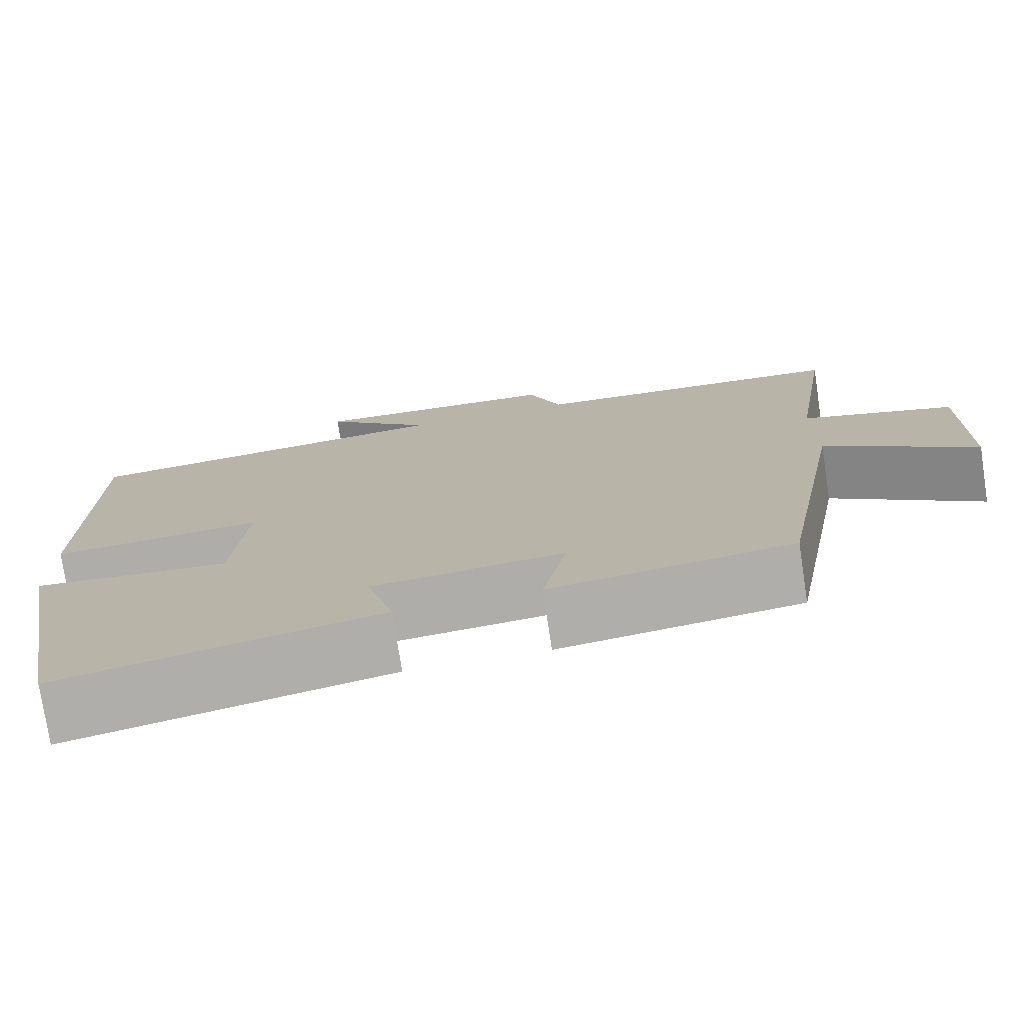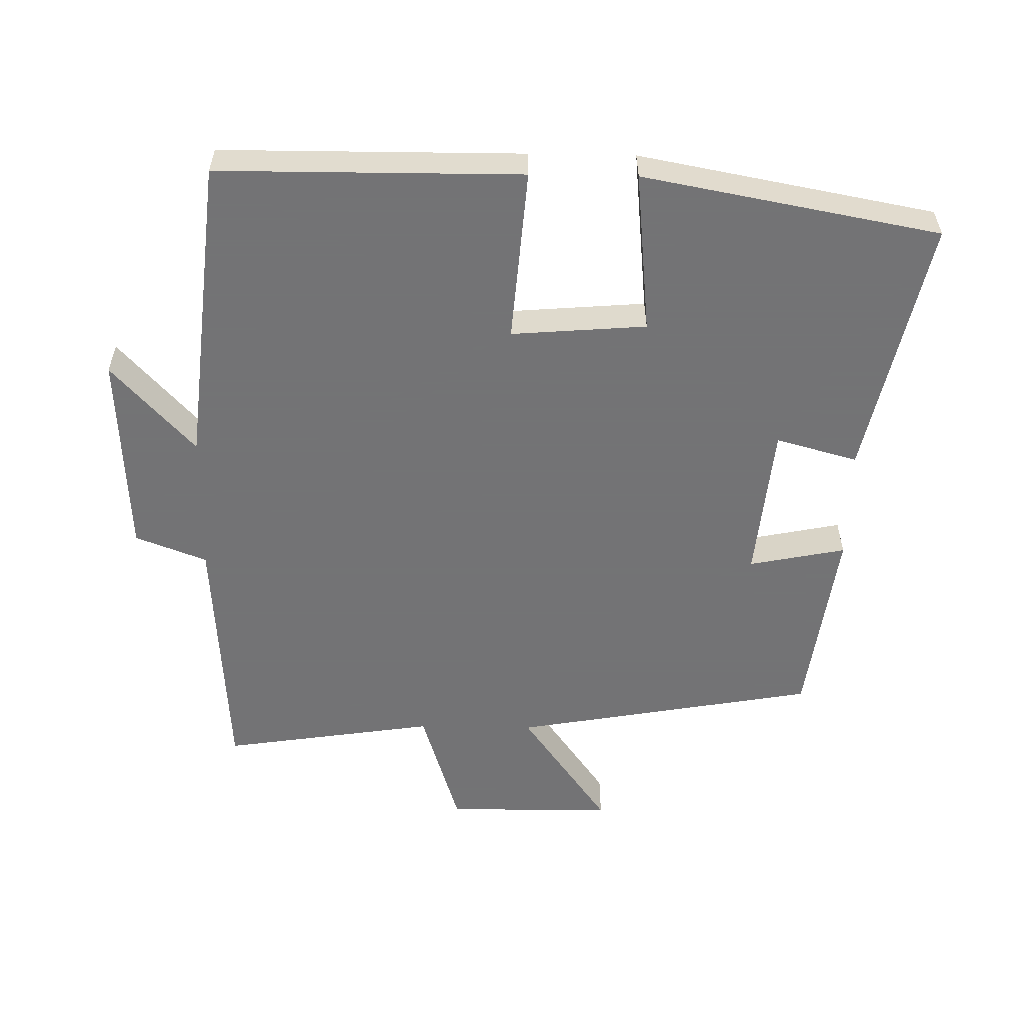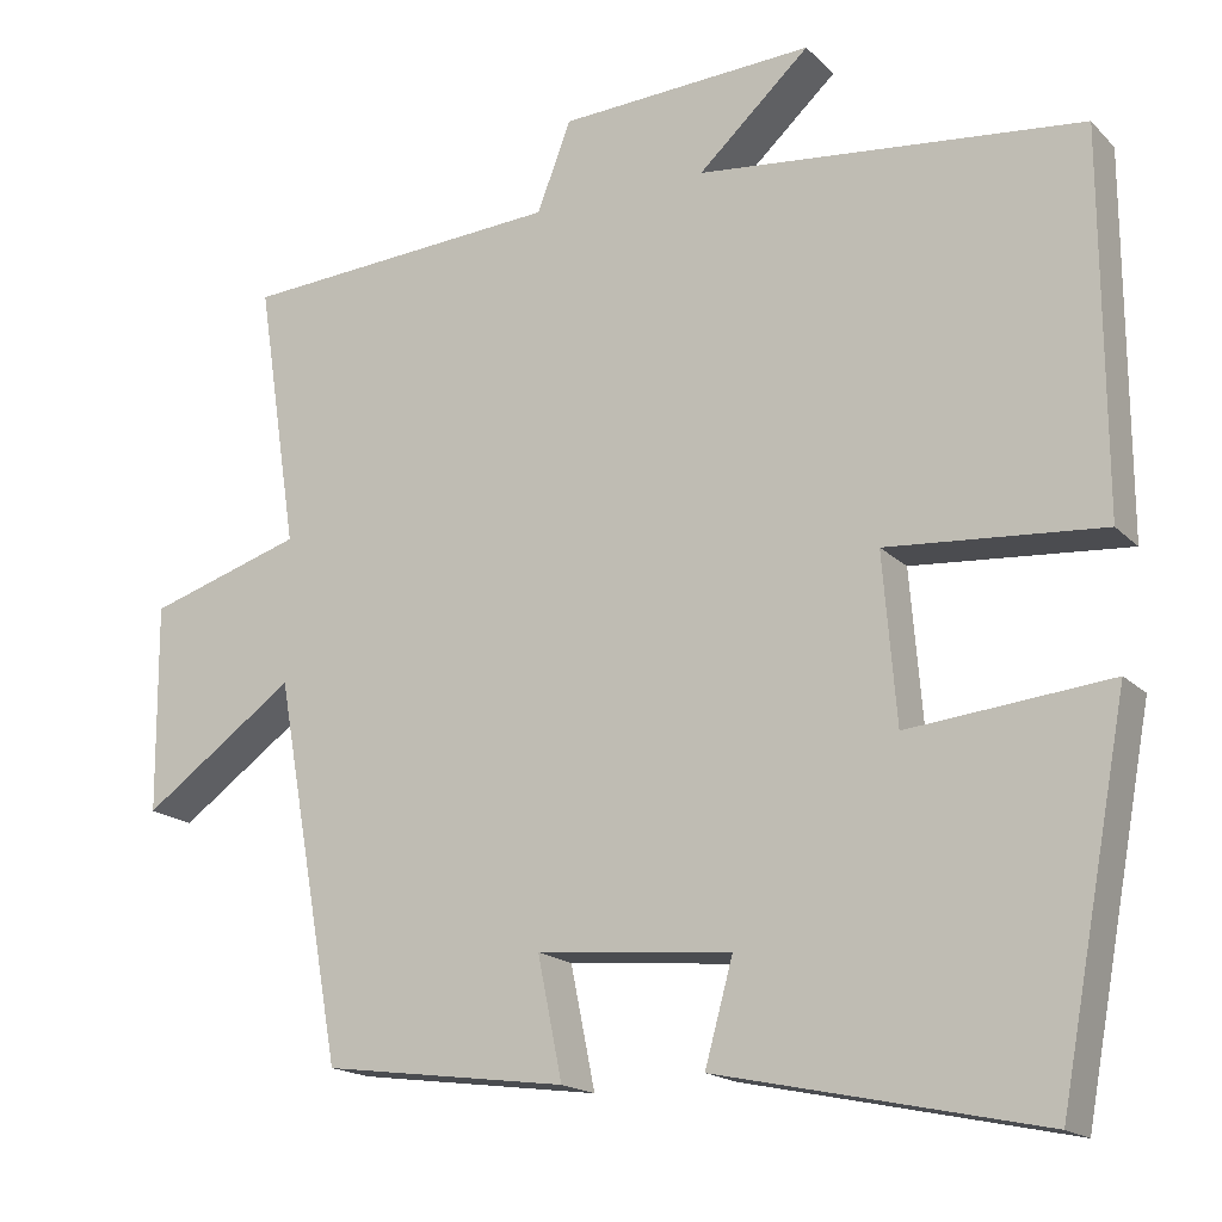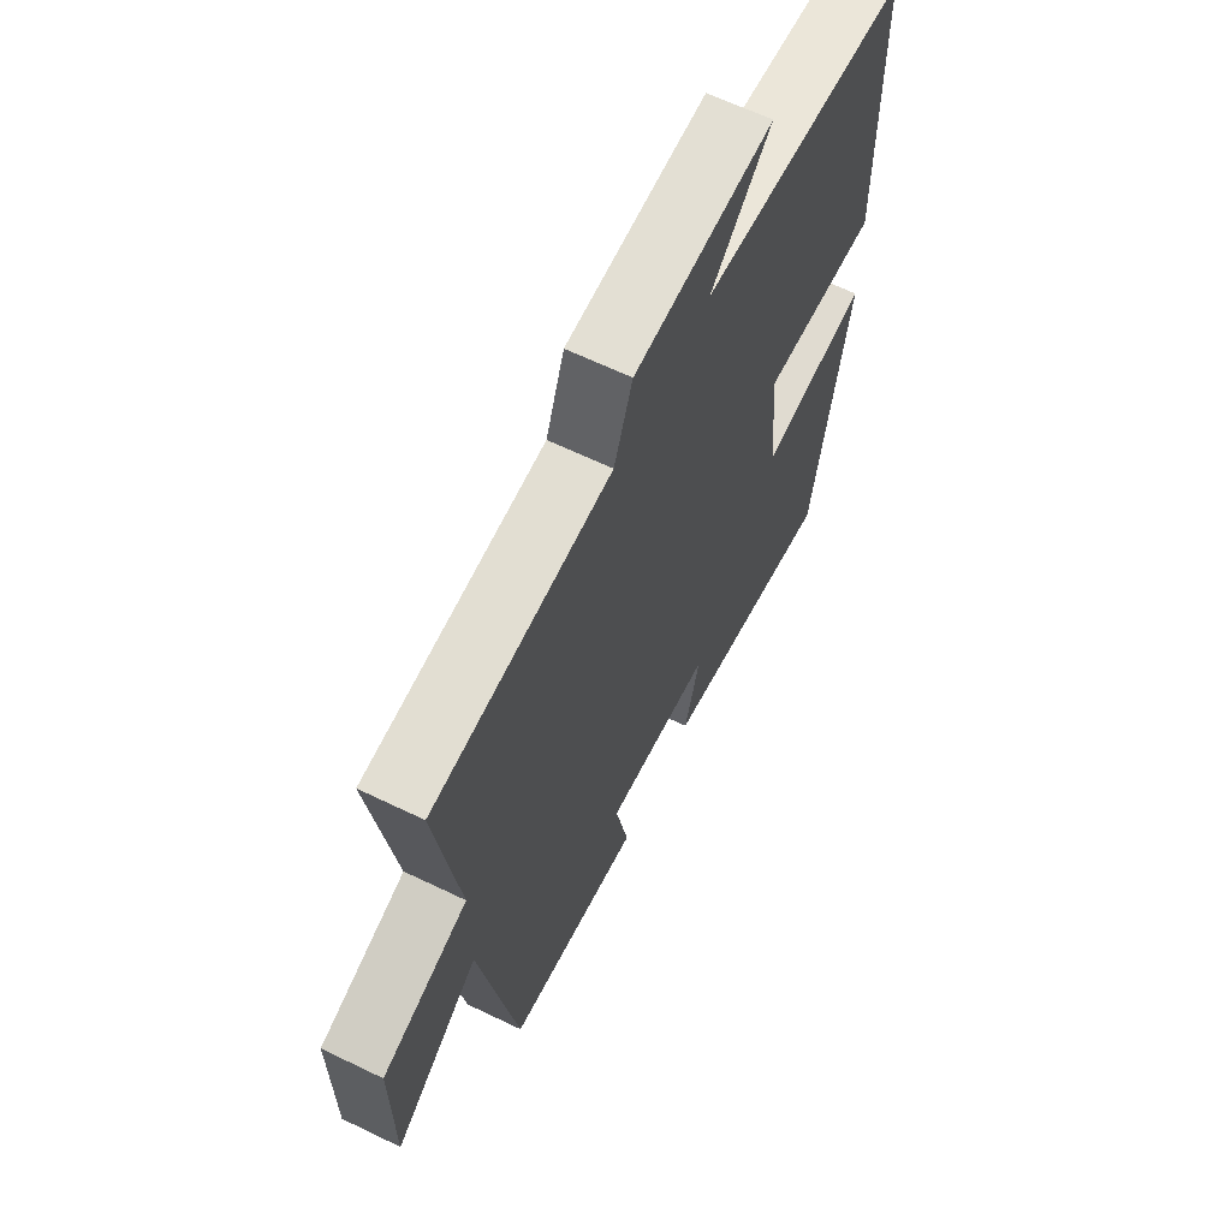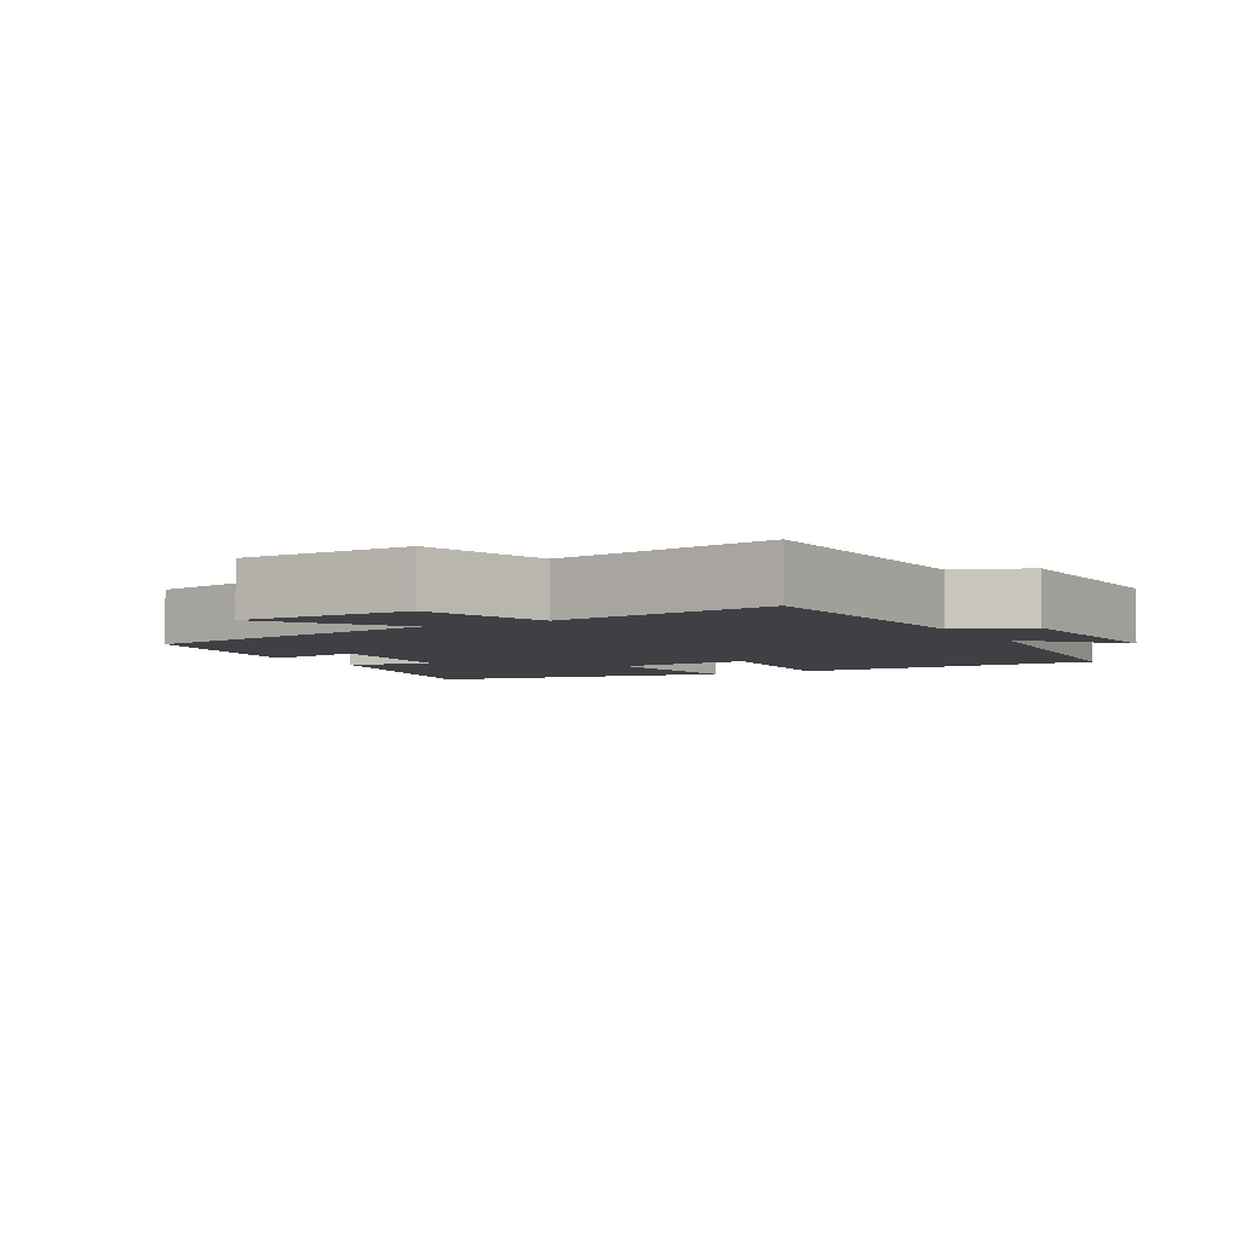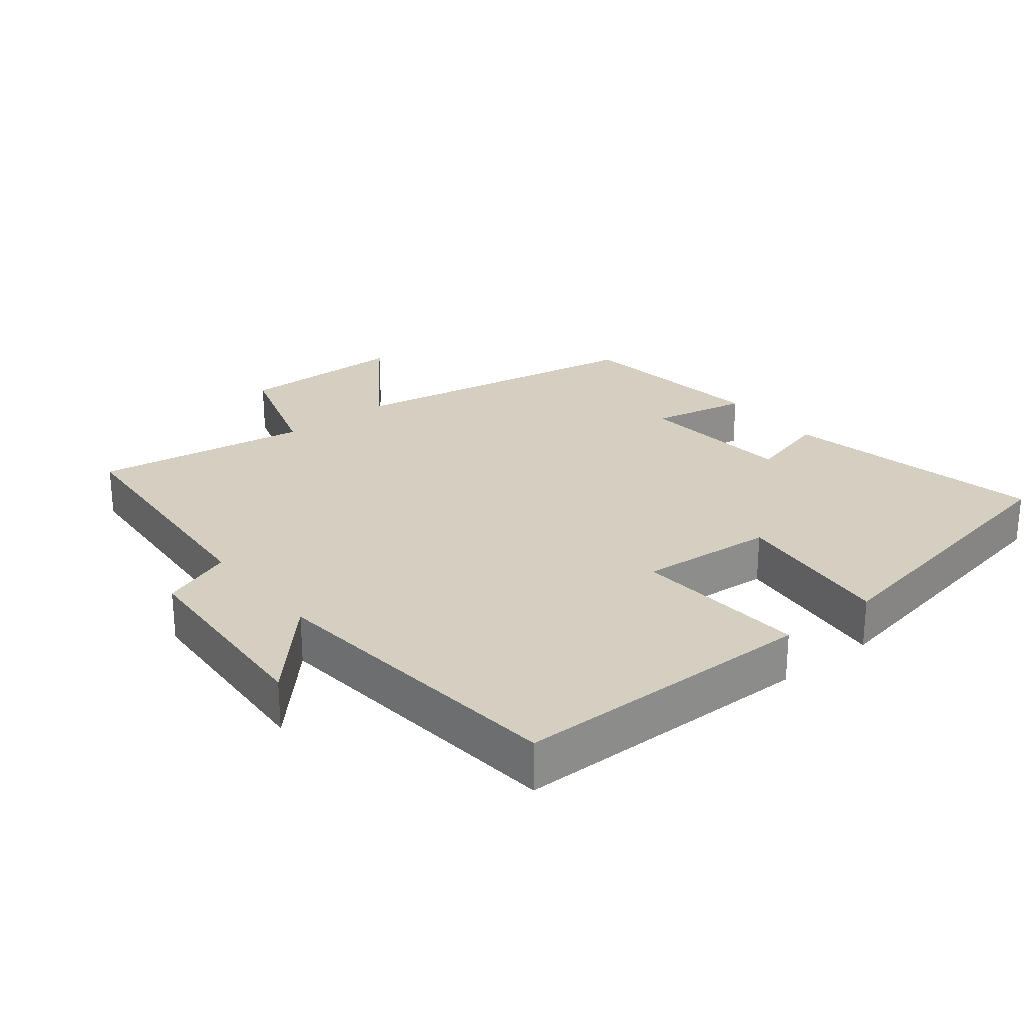
<metadata>
{"format":"obj","ext":"obj","renderer":"f3d","projection":"perspective","resolution":1024,"background":"white","views":[{"elev":-76.1,"azim":-171.4,"up":"+Z"},{"elev":-56.0,"azim":89.0,"up":"+Y"},{"elev":-17.4,"azim":29.2,"up":"+Z"},{"elev":63.9,"azim":-64.0,"up":"+Z"},{"elev":-4.6,"azim":-60.5,"up":"+Y"},{"elev":25.9,"azim":51.6,"up":"+Y"}]}
</metadata>
<code>
v -0.548 0.07 0.475
v -0.167 0.07 0.5
v -0.127 0.07 0.605
v 0.175 0.07 0.621
v 0.043 0.07 0.5
v 0.498 0.07 0.452
v 0.5 0.07 0.007
v 0.246 0.07 0.027
v 0.262 0.07 -0.171
v 0.5 0.07 -0.147
v 0.419 0.07 -0.582
v 0.037 0.07 -0.5
v 0.07 0.07 -0.38
v -0.16 0.07 -0.358
v -0.131 0.07 -0.5
v -0.42 0.07 -0.461
v -0.5 0.07 -0.014
v -0.681 0.07 -0.143
v -0.683 0.07 0.103
v -0.5 0.07 0.16
v -0.548 0 0.475
v -0.167 0 0.5
v -0.127 0 0.605
v 0.175 0 0.621
v 0.043 0 0.5
v 0.498 0 0.452
v 0.5 0 0.007
v 0.246 0 0.027
v 0.262 0 -0.171
v 0.5 0 -0.147
v 0.419 0 -0.582
v 0.037 0 -0.5
v 0.07 0 -0.38
v -0.16 0 -0.358
v -0.131 0 -0.5
v -0.42 0 -0.461
v -0.5 0 -0.014
v -0.681 0 -0.143
v -0.683 0 0.103
v -0.5 0 0.16
f 17 18 19 20
f 15 16 17 20
f 14 15 20 1
f 13 14 1 2
f 10 11 12 13
f 9 10 13
f 8 9 13 2
f 5 6 7 8
f 5 8 2 3
f 3 4 5
f 40 39 38 37
f 40 37 36 35
f 21 40 35 34
f 22 21 34 33
f 33 32 31 30
f 33 30 29
f 22 33 29 28
f 28 27 26 25
f 23 22 28 25
f 25 24 23
f 1 21 22 2
f 2 22 23 3
f 3 23 24 4
f 4 24 25 5
f 5 25 26 6
f 6 26 27 7
f 7 27 28 8
f 8 28 29 9
f 9 29 30 10
f 10 30 31 11
f 11 31 32 12
f 12 32 33 13
f 13 33 34 14
f 14 34 35 15
f 15 35 36 16
f 16 36 37 17
f 17 37 38 18
f 18 38 39 19
f 19 39 40 20
f 20 40 21 1

</code>
